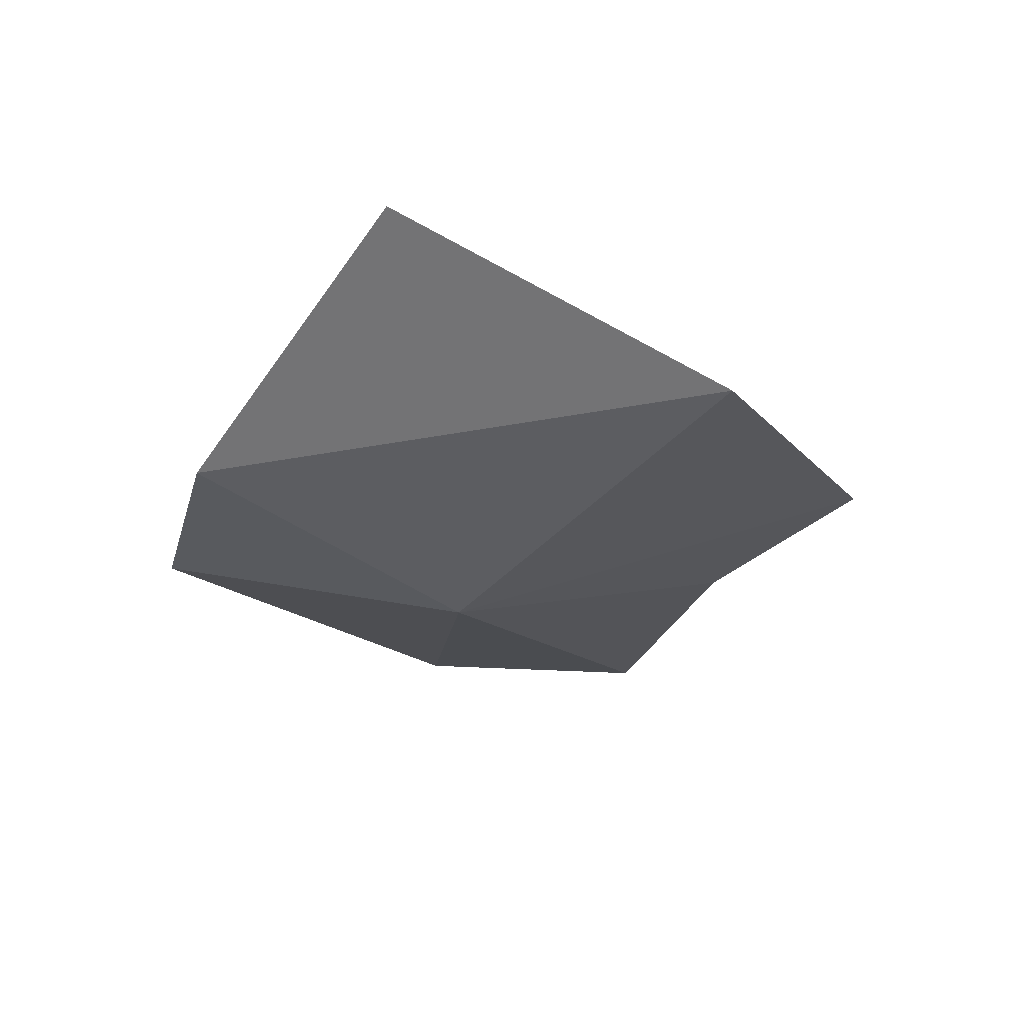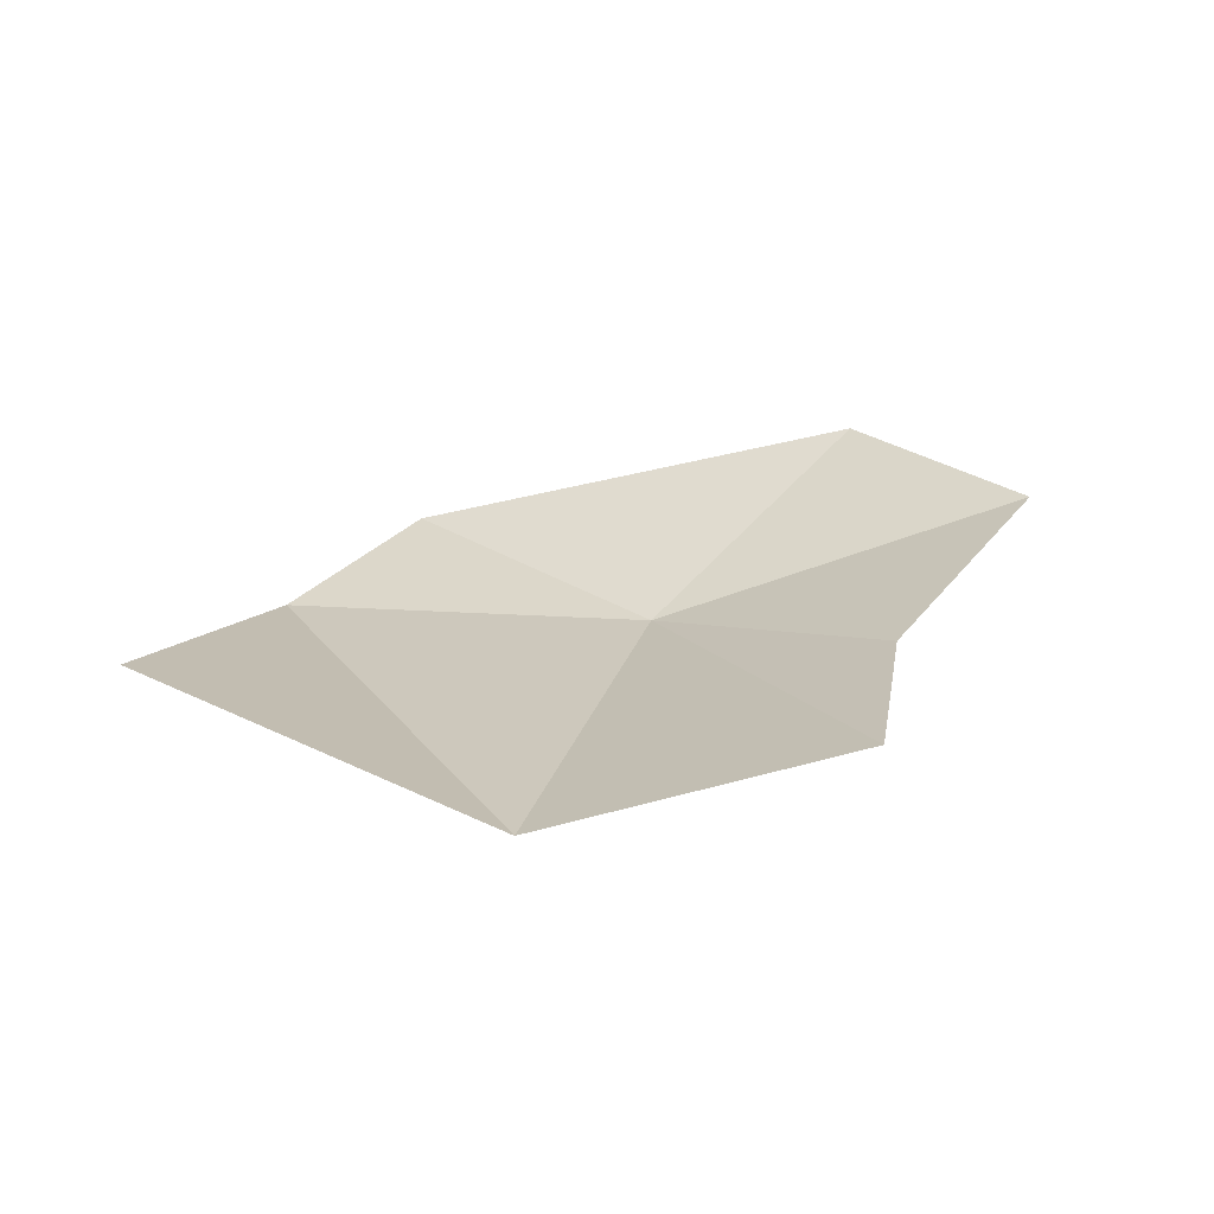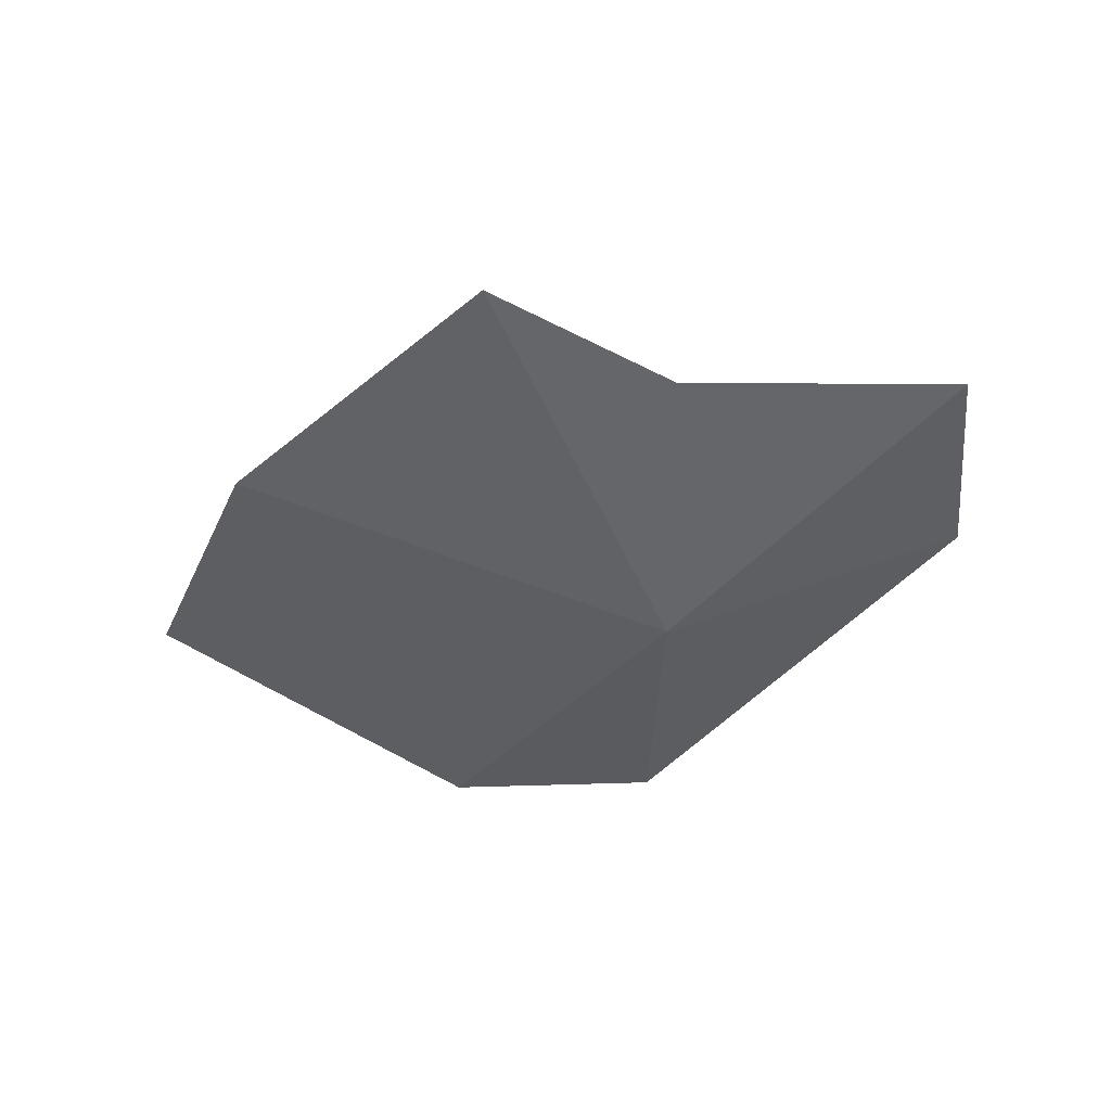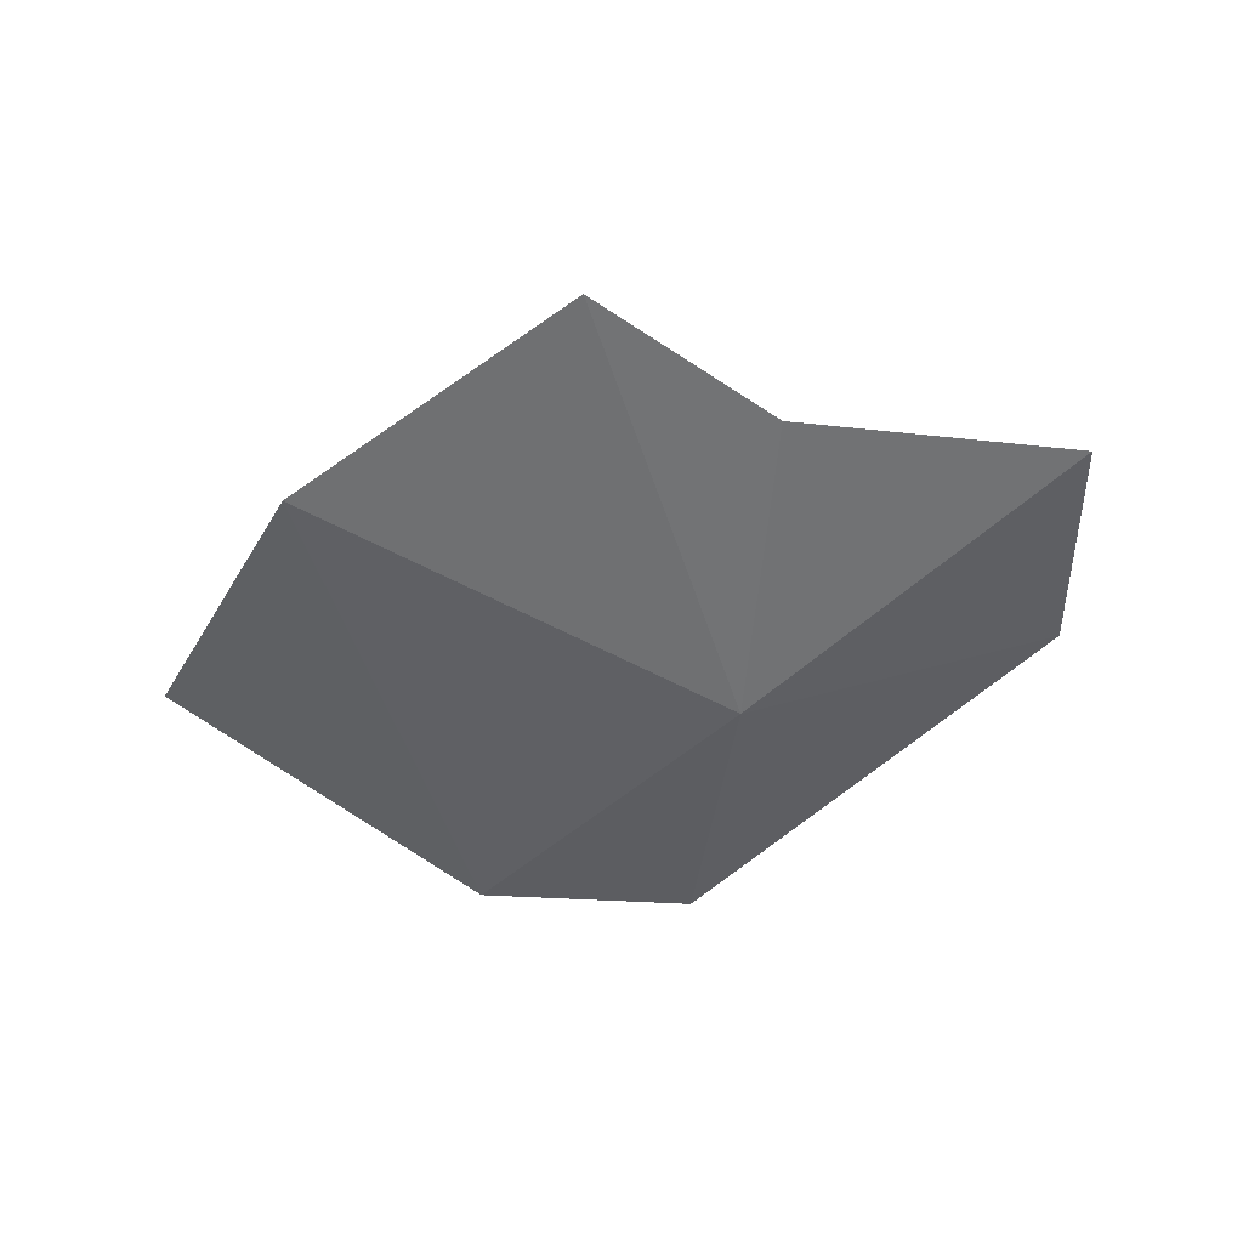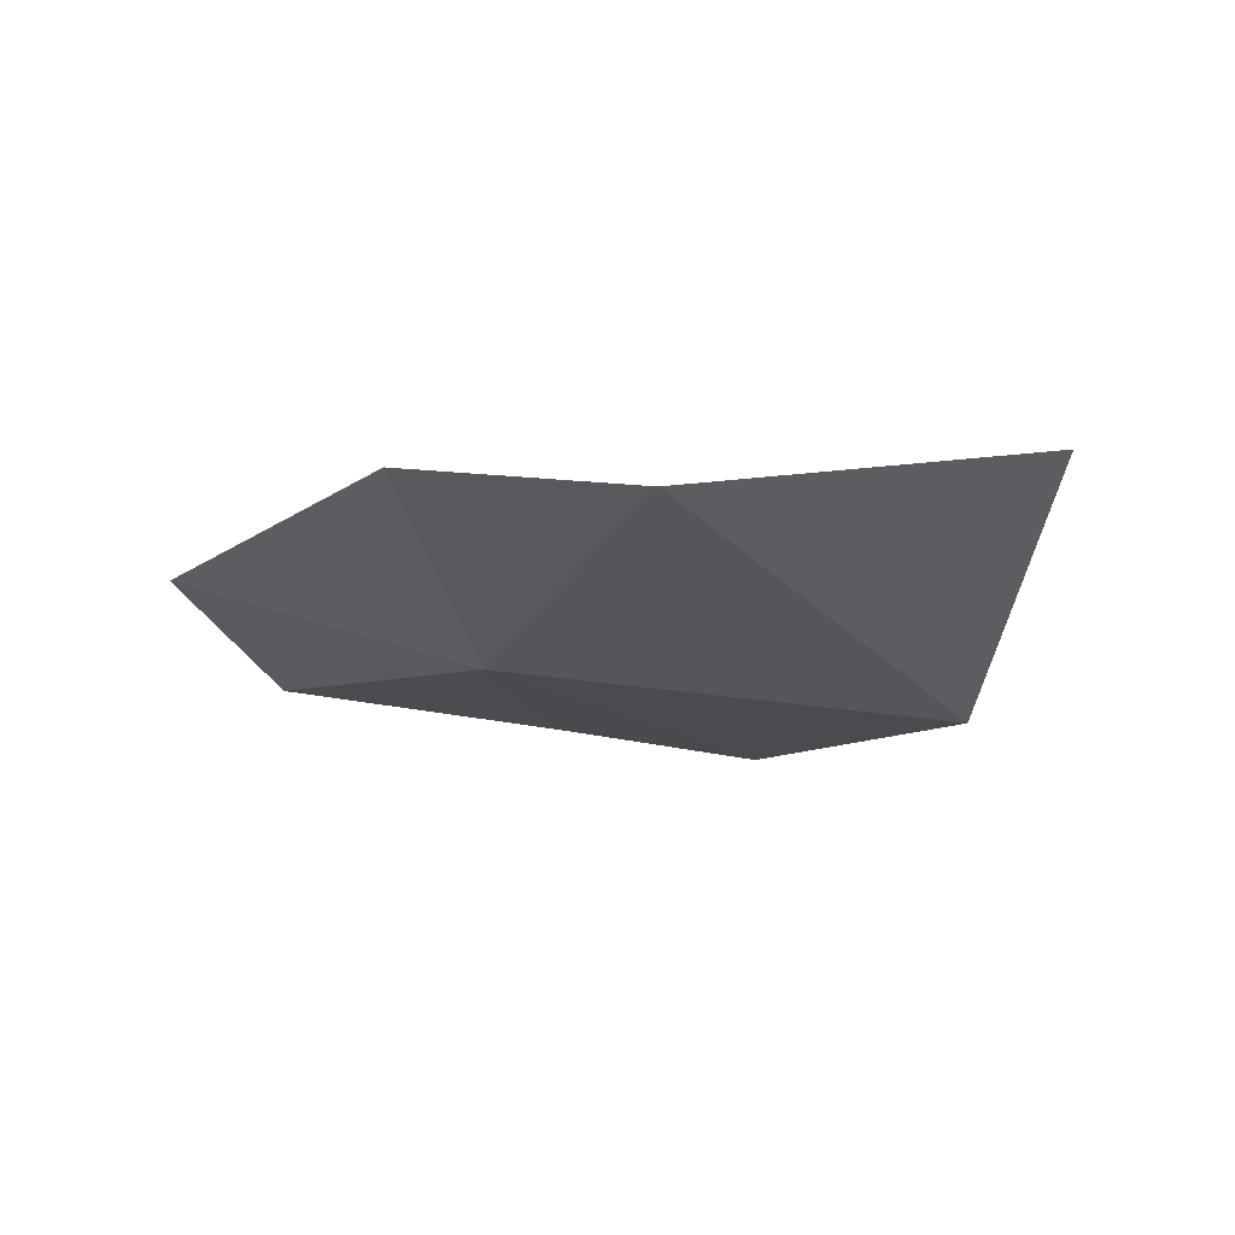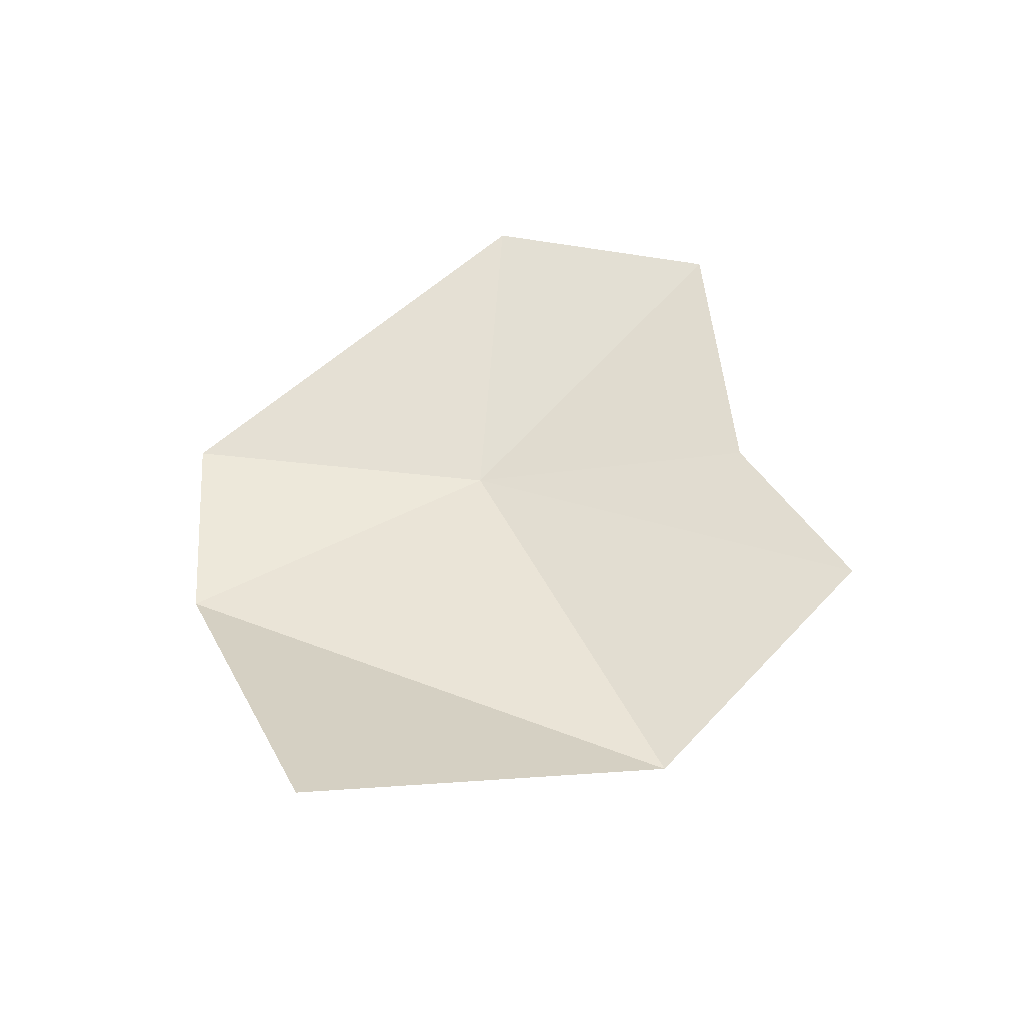
<metadata>
{"format":"obj","ext":"obj","renderer":"f3d","projection":"perspective","resolution":1024,"background":"white","views":[{"elev":-36.8,"azim":82.9,"up":"+Y"},{"elev":22.7,"azim":133.3,"up":"+Y"},{"elev":-38.7,"azim":180.0,"up":"+Y"},{"elev":-43.6,"azim":174.8,"up":"+Y"},{"elev":-26.2,"azim":12.7,"up":"+Y"},{"elev":44.3,"azim":94.7,"up":"+Y"}]}
</metadata>
<code>
g default
v -0.1242 -0.6231 0.1961
v -0.3333 -0.597 0.2266
v -0.342 -0.6231 -0.09151
v -0.6471 -0.5011 -0.09151
v -0.6209 -0.5098 -0.3312
v -0.342 -0.5577 -0.3834
v -0.1678 -0.5577 -0.5011
v 0.1852 -0.536 0.0305
v 0.06318 -0.6187 -0.3137
g Balls:Mesh group
f 1 2 3
f 4 3 2
f 3 4 5
f 5 6 3
f 6 7 3
f 9 8 1
f 1 3 9
f 9 3 7

</code>
